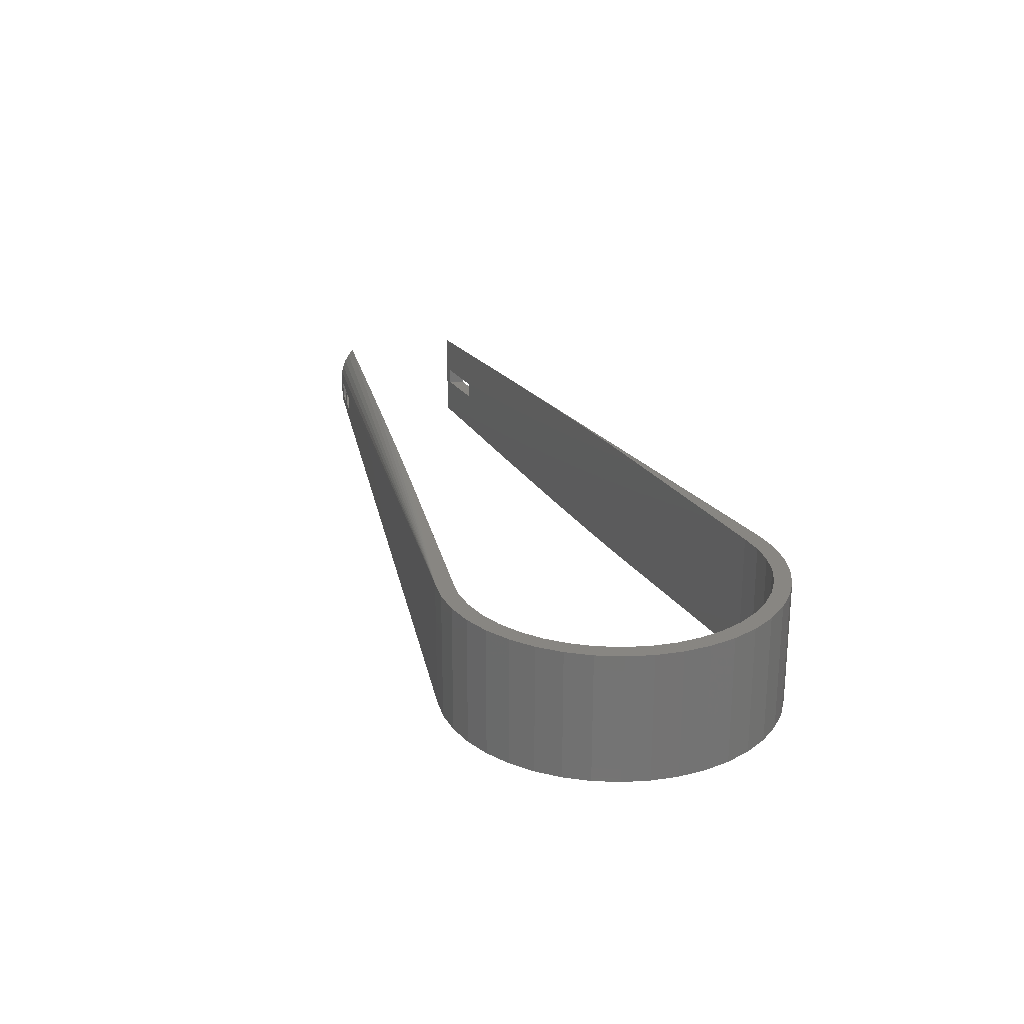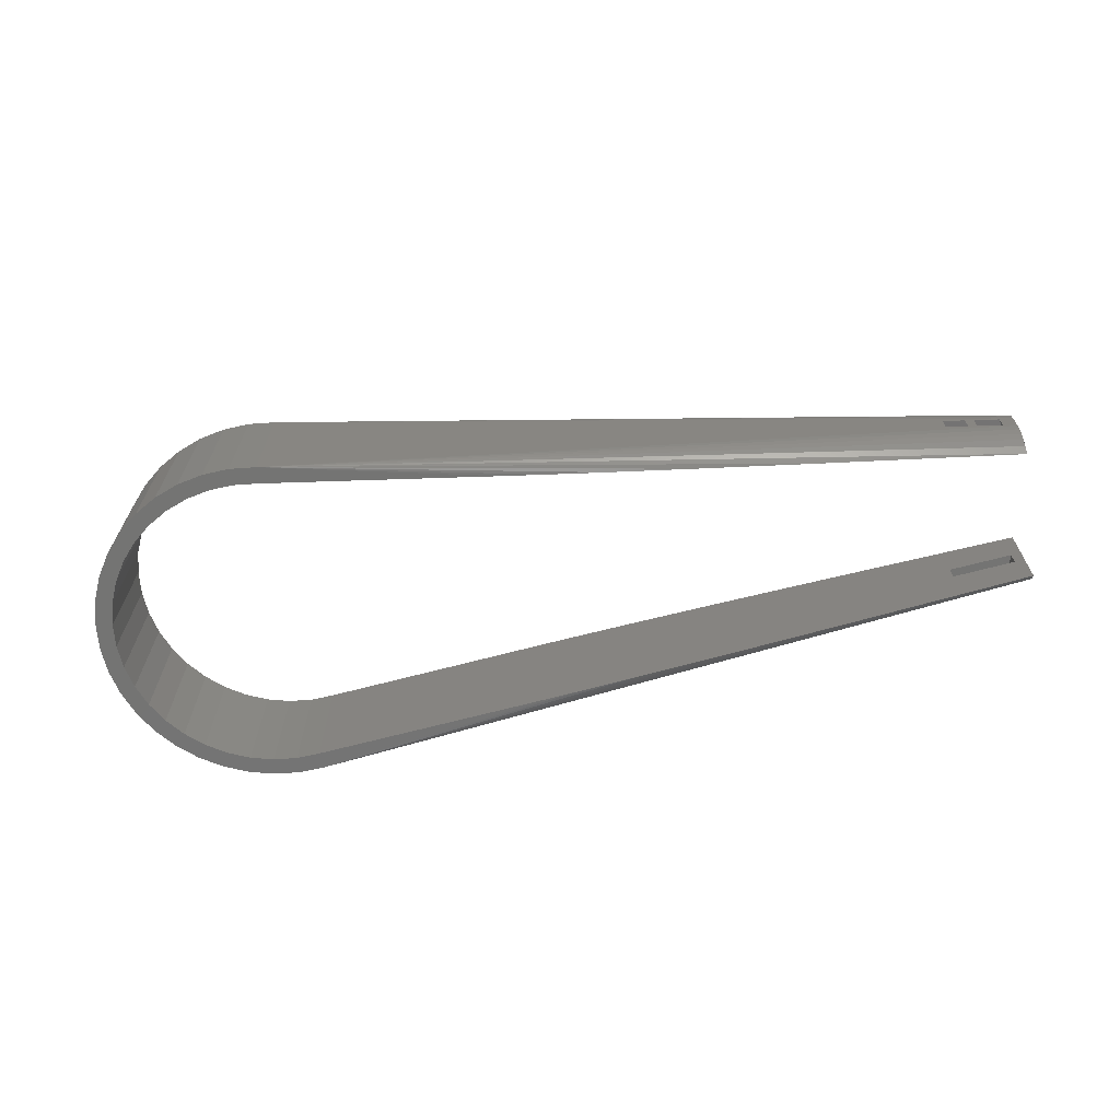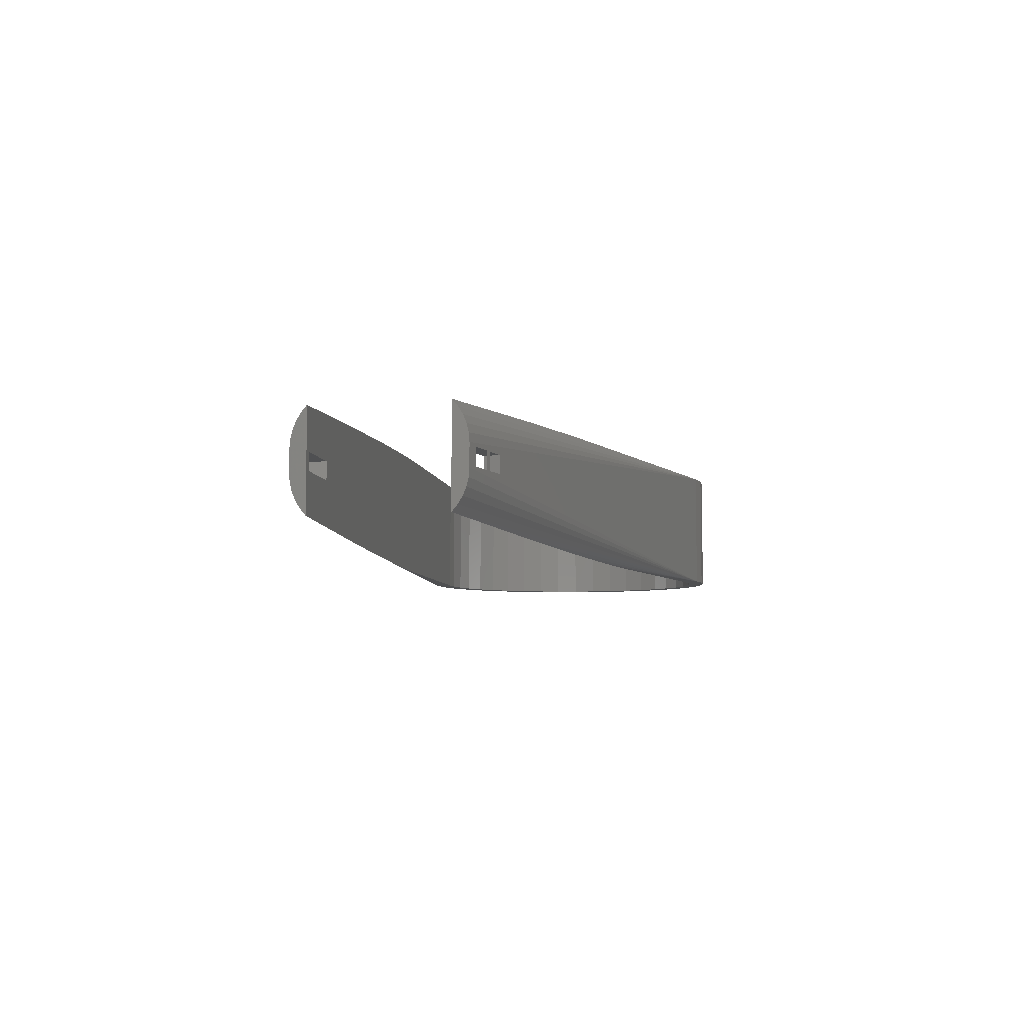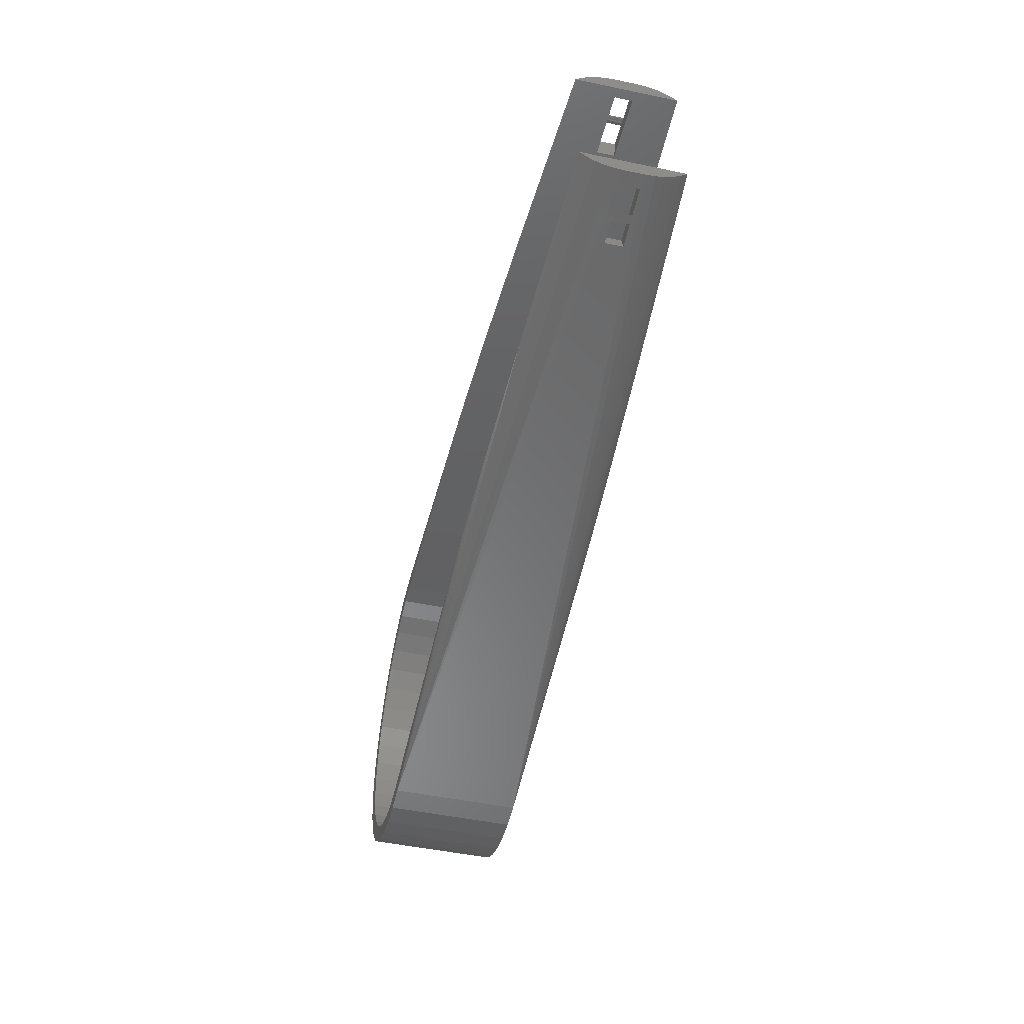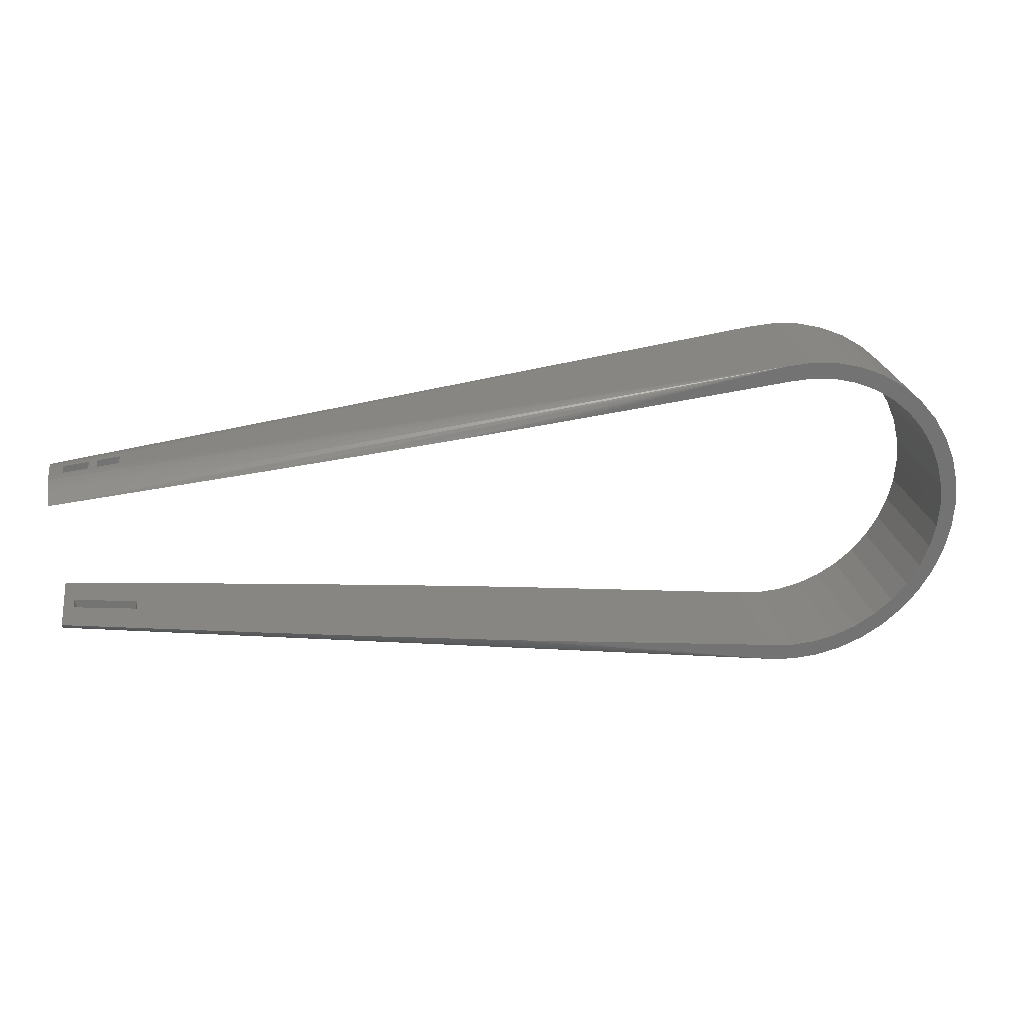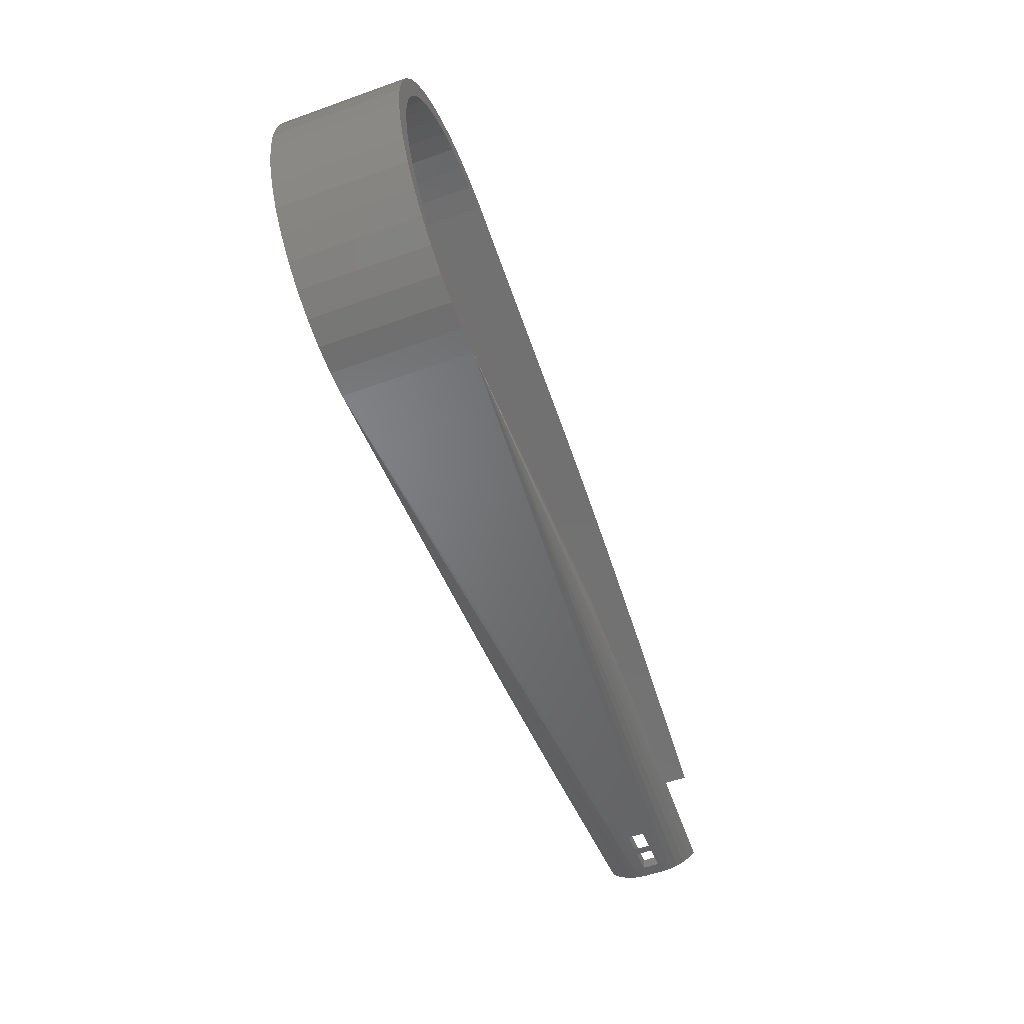
<metadata>
{"format":"stl","ext":"stl","renderer":"f3d","projection":"perspective","resolution":1024,"background":"white","views":[{"elev":23.9,"azim":-108.7,"up":"+Z"},{"elev":-66.1,"azim":8.5,"up":"+Z"},{"elev":-5.9,"azim":104.2,"up":"+Z"},{"elev":-49.1,"azim":77.0,"up":"+Y"},{"elev":24.4,"azim":169.8,"up":"+Y"},{"elev":-57.5,"azim":-69.6,"up":"+Y"}]}
</metadata>
<code>
# stl→obj: 192 verts, 396 faces
v 85.42 -10.09 1
v 88.81 -7.832 1
v 88.36 -9.747 1
v 85.31 -10.05 1
v 85.16 -10.01 1
v 85 -10 1
v 81.39 -8.69 1
v 84.84 -10.01 1
v 84.69 -10.05 1
v 84.55 -10.11 1
v 84.39 -10.21 1
v 81.82 -10.52 1
v 84.41 -10.19 1
v 88.81 -7.832 -1
v 85.42 -10.09 -1
v 88.36 -9.747 -1
v 85.31 -10.05 -1
v 85.16 -10.01 -1
v 85 -10 -1
v 81.39 -8.69 -1
v 84.84 -10.01 -1
v 84.69 -10.05 -1
v 84.39 -10.21 -1
v 84.41 -10.19 -1
v 84.55 -10.11 -1
v 81.82 -10.52 -1
v 88.81 7.832 1
v 85.42 10.09 1
v 88.36 9.747 1
v 85.31 10.05 1
v 85.16 10.01 1
v 85 10 1
v 81.39 8.69 1
v 84.84 10.01 1
v 84.69 10.05 1
v 84.39 10.21 1
v 84.41 10.19 1
v 84.55 10.11 1
v 81.82 10.52 1
v 85.42 10.09 -1
v 88.81 7.832 -1
v 88.36 9.747 -1
v 85.31 10.05 -1
v 85.16 10.01 -1
v 85 10 -1
v 81.39 8.69 -1
v 84.84 10.01 -1
v 84.69 10.05 -1
v 84.55 10.11 -1
v 84.39 10.21 -1
v 81.82 10.52 -1
v 84.41 10.19 -1
v -20 0 -7.5
v -19.75 3.129 7.5
v -19.75 3.129 -7.5
v -20 0 7.5
v 90 7.726 -5.672
v 3.129 19.75 -7.5
v 90 8.362 -4.927
v -19.02 6.18 7.5
v -19.02 6.18 -7.5
v 0 20 7.5
v 3.129 19.75 7.5
v 0 20 -7.5
v -14.14 -14.14 -7.5
v -11.76 -16.18 7.5
v -14.14 -14.14 7.5
v -11.76 -16.18 -7.5
v 3.129 -19.75 7.5
v 90 -9.555 1.258
v 90 -9.555 -1.258
v 3.129 -19.75 -7.5
v 0 -20 -7.5
v 0 -20 7.5
v 90 -9.249 -3.187
v 90 -8.874 -4.092
v -3.129 -19.75 -7.5
v -3.129 -19.75 7.5
v 2.816 17.78 7.5
v 30.46 14.58 7.5
v 0 18 7.5
v -2.816 17.78 7.5
v -3.129 19.75 7.5
v -5.562 17.12 7.5
v -6.18 19.02 7.5
v -8.172 16.04 7.5
v -9.08 17.82 7.5
v -10.58 14.56 7.5
v -11.76 16.18 7.5
v -12.73 12.73 7.5
v -14.14 14.14 7.5
v -14.56 10.58 7.5
v -16.18 11.76 7.5
v -16.04 8.172 7.5
v -17.82 9.08 7.5
v -17.12 5.562 7.5
v -17.78 2.816 7.5
v 2.816 -17.78 7.5
v 30.46 -14.58 7.5
v 0 -18 7.5
v -2.816 -17.78 7.5
v -5.562 -17.12 7.5
v -6.18 -19.02 7.5
v -8.172 -16.04 7.5
v -9.08 -17.82 7.5
v -10.58 -14.56 7.5
v -12.73 -12.73 7.5
v -14.56 -10.58 7.5
v -16.18 -11.76 7.5
v -16.04 -8.172 7.5
v -17.82 -9.08 7.5
v -17.12 -5.562 7.5
v -19.02 -6.18 7.5
v -17.78 -2.816 7.5
v -19.75 -3.129 7.5
v -18 0 7.5
v -11.76 16.18 -7.5
v -14.14 14.14 -7.5
v -9.08 17.82 -7.5
v -16.18 -11.76 -7.5
v -17.82 -9.08 -7.5
v 35.39 -14.01 7.471
v -9.08 -17.82 -7.5
v -6.18 -19.02 -7.5
v 90 8.874 4.092
v 90 8.362 4.927
v 35.39 -14.01 -7.471
v 30.46 -14.58 -7.5
v -17.82 9.08 -7.5
v -16.18 11.76 -7.5
v -3.129 19.75 -7.5
v -19.02 -6.18 -7.5
v 67.27 -10.32 6.62
v 90 -7.726 5.672
v 90 -7.694 5.699
v 90 -8.362 4.927
v 90 -8.874 4.092
v 2.816 -17.78 -7.5
v 0 -18 -7.5
v -2.816 -17.78 -7.5
v -5.562 -17.12 -7.5
v -8.172 -16.04 -7.5
v -10.58 -14.56 -7.5
v -12.73 -12.73 -7.5
v -14.56 -10.58 -7.5
v -16.04 -8.172 -7.5
v -17.12 -5.562 -7.5
v -17.78 -2.816 -7.5
v -19.75 -3.129 -7.5
v 2.816 17.78 -7.5
v 30.46 14.58 -7.5
v 0 18 -7.5
v -2.816 17.78 -7.5
v -5.562 17.12 -7.5
v -6.18 19.02 -7.5
v -8.172 16.04 -7.5
v -10.58 14.56 -7.5
v -12.73 12.73 -7.5
v -14.56 10.58 -7.5
v -16.04 8.172 -7.5
v -17.12 5.562 -7.5
v -17.78 2.816 -7.5
v -18 0 -7.5
v 67.27 10.32 6.62
v 52.22 12.06 7.116
v 90 9.478 -2.234
v 90 9.555 -1.258
v 90 9.555 1.258
v 90 9.478 2.234
v 42.27 -13.21 7.362
v 52.22 -12.06 7.116
v 90 -9.249 3.187
v 90 -9.478 2.234
v 42.27 13.21 7.362
v 35.39 14.01 7.471
v 90 7.726 5.672
v 90 7.694 5.699
v 90 9.249 3.187
v 90 8.874 -4.092
v 90 9.249 -3.187
v 90 -9.478 -2.234
v 42.27 13.21 -7.362
v 52.22 12.06 -7.116
v 90 -7.726 -5.672
v 67.27 -10.32 -6.62
v 90 -7.694 -5.699
v 67.27 10.32 -6.62
v 90 7.694 -5.699
v 35.39 14.01 -7.471
v 52.22 -12.06 -7.116
v 42.27 -13.21 -7.362
v 90 -8.362 -4.927
f 1 2 3
f 4 2 1
f 5 2 4
f 6 2 5
f 7 6 8
f 7 8 9
f 7 9 10
f 7 11 12
f 11 7 13
f 13 7 10
f 6 7 2
f 14 15 16
f 14 17 15
f 14 18 17
f 14 19 18
f 20 19 14
f 19 20 21
f 21 20 22
f 20 23 24
f 20 24 25
f 22 20 25
f 23 20 26
f 12 20 7
f 20 12 26
f 16 2 14
f 2 16 3
f 19 8 6
f 8 19 21
f 24 11 13
f 11 24 23
f 22 10 9
f 10 22 25
f 15 4 1
f 4 15 17
f 17 5 4
f 5 17 18
f 25 13 10
f 13 25 24
f 21 9 8
f 9 21 22
f 18 6 5
f 6 18 19
f 27 28 29
f 27 30 28
f 27 31 30
f 27 32 31
f 33 32 27
f 32 33 34
f 34 33 35
f 33 36 37
f 33 37 38
f 35 33 38
f 36 33 39
f 40 41 42
f 43 41 40
f 44 41 43
f 45 41 44
f 46 45 47
f 46 47 48
f 46 48 49
f 46 50 51
f 50 46 52
f 52 46 49
f 45 46 41
f 33 51 39
f 51 33 46
f 41 29 42
f 29 41 27
f 47 32 34
f 32 47 45
f 50 37 36
f 37 50 52
f 49 35 38
f 35 49 48
f 43 28 30
f 28 43 40
f 44 30 31
f 30 44 43
f 52 38 37
f 38 52 49
f 48 34 35
f 34 48 47
f 45 31 32
f 31 45 44
f 53 54 55
f 54 53 56
f 57 58 59
f 55 60 61
f 60 55 54
f 58 62 63
f 62 58 64
f 65 66 67
f 66 65 68
f 23 1 11
f 1 23 15
f 69 12 70
f 69 26 12
f 71 23 26
f 23 71 15
f 15 71 16
f 26 72 71
f 72 26 69
f 11 70 12
f 1 70 11
f 3 70 1
f 16 70 3
f 70 16 71
f 73 69 74
f 69 73 72
f 75 72 76
f 77 74 78
f 74 77 73
f 63 79 80
f 62 79 63
f 62 81 79
f 62 82 81
f 83 82 62
f 83 84 82
f 85 84 83
f 85 86 84
f 87 86 85
f 87 88 86
f 89 88 87
f 89 90 88
f 91 90 89
f 91 92 90
f 93 92 91
f 92 93 94
f 95 94 93
f 94 95 96
f 60 96 95
f 96 60 97
f 54 97 60
f 98 69 99
f 100 69 98
f 100 74 69
f 101 74 100
f 101 78 74
f 102 78 101
f 102 103 78
f 104 103 102
f 104 105 103
f 106 105 104
f 106 66 105
f 107 66 106
f 107 67 66
f 108 67 107
f 109 108 110
f 108 109 67
f 111 110 112
f 113 112 114
f 110 111 109
f 115 114 116
f 97 54 116
f 112 113 111
f 56 116 54
f 114 115 113
f 116 56 115
f 117 91 89
f 91 117 118
f 119 89 87
f 89 119 117
f 120 111 121
f 111 120 109
f 99 69 122
f 123 103 105
f 103 123 124
f 65 109 120
f 109 65 67
f 125 63 126
f 127 72 128
f 129 93 130
f 93 129 95
f 130 91 118
f 91 130 93
f 64 83 62
f 83 64 131
f 121 113 132
f 113 121 111
f 133 134 135
f 134 133 69
f 136 69 137
f 124 78 103
f 78 124 77
f 68 105 66
f 105 68 123
f 72 138 128
f 73 138 72
f 73 139 138
f 73 140 139
f 77 140 73
f 77 141 140
f 124 141 77
f 124 142 141
f 123 142 124
f 123 143 142
f 68 143 123
f 68 144 143
f 65 144 68
f 65 145 144
f 120 145 65
f 145 120 146
f 121 146 120
f 146 121 147
f 132 147 121
f 147 132 148
f 149 148 132
f 150 58 151
f 152 58 150
f 152 64 58
f 153 64 152
f 153 131 64
f 154 131 153
f 154 155 131
f 156 155 154
f 156 119 155
f 157 119 156
f 157 117 119
f 158 117 157
f 158 118 117
f 159 118 158
f 130 159 160
f 159 130 118
f 129 160 161
f 61 161 162
f 160 129 130
f 55 162 163
f 148 149 163
f 161 61 129
f 53 163 149
f 162 55 61
f 163 53 55
f 164 63 165
f 166 58 167
f 168 63 169
f 61 95 129
f 95 61 60
f 155 87 85
f 87 155 119
f 131 85 83
f 85 131 155
f 170 69 171
f 171 69 133
f 134 69 136
f 172 69 173
f 173 69 70
f 132 115 149
f 115 132 113
f 149 56 53
f 56 149 115
f 174 63 175
f 176 164 177
f 164 176 63
f 169 63 178
f 179 58 180
f 181 72 75
f 71 72 181
f 182 58 183
f 122 69 170
f 137 69 172
f 175 63 80
f 165 63 174
f 126 63 176
f 178 63 125
f 180 58 166
f 59 58 179
f 184 185 186
f 185 184 72
f 187 57 188
f 57 187 58
f 151 58 189
f 40 36 28
f 36 40 50
f 168 42 29
f 167 40 42
f 40 167 50
f 50 167 51
f 167 42 168
f 28 168 29
f 36 168 28
f 39 168 36
f 168 39 63
f 51 63 39
f 51 58 63
f 58 51 167
f 185 72 190
f 190 72 191
f 191 72 127
f 76 72 192
f 192 72 184
f 183 58 187
f 189 58 182
f 116 162 97
f 162 116 163
f 114 163 116
f 163 114 148
f 97 161 96
f 161 97 162
f 141 104 102
f 104 141 142
f 152 79 81
f 79 152 150
f 151 80 79
f 80 151 175
f 189 175 151
f 175 189 174
f 174 182 165
f 164 33 177
f 187 164 183
f 46 188 41
f 164 187 33
f 46 187 188
f 33 187 46
f 165 183 164
f 183 165 182
f 151 79 150
f 182 174 189
f 27 177 33
f 41 177 27
f 177 41 188
f 158 88 90
f 88 158 157
f 112 148 114
f 148 112 147
f 108 146 110
f 146 108 145
f 157 86 88
f 86 157 156
f 156 84 86
f 84 156 154
f 153 81 82
f 81 153 152
f 96 160 94
f 160 96 161
f 94 159 92
f 159 94 160
f 92 158 90
f 158 92 159
f 138 100 98
f 100 138 139
f 107 145 108
f 145 107 144
f 154 82 84
f 82 154 153
f 135 14 2
f 14 186 20
f 186 14 135
f 128 99 122
f 127 122 170
f 191 170 171
f 190 171 133
f 7 133 135
f 7 135 2
f 185 133 7
f 185 7 20
f 185 20 186
f 133 185 190
f 171 190 191
f 170 191 127
f 122 127 128
f 99 128 98
f 98 128 138
f 110 147 112
f 147 110 146
f 142 106 104
f 106 142 143
f 143 107 106
f 107 143 144
f 140 102 101
f 102 140 141
f 139 101 100
f 101 139 140
f 177 168 169
f 168 177 167
f 177 169 178
f 188 167 177
f 177 178 125
f 167 188 166
f 177 125 126
f 166 188 180
f 177 126 176
f 180 188 179
f 179 188 59
f 59 188 57
f 136 135 134
f 135 70 186
f 135 136 70
f 71 186 70
f 70 136 137
f 192 186 71
f 70 137 172
f 186 192 184
f 70 172 173
f 192 71 76
f 76 71 75
f 75 71 181

</code>
